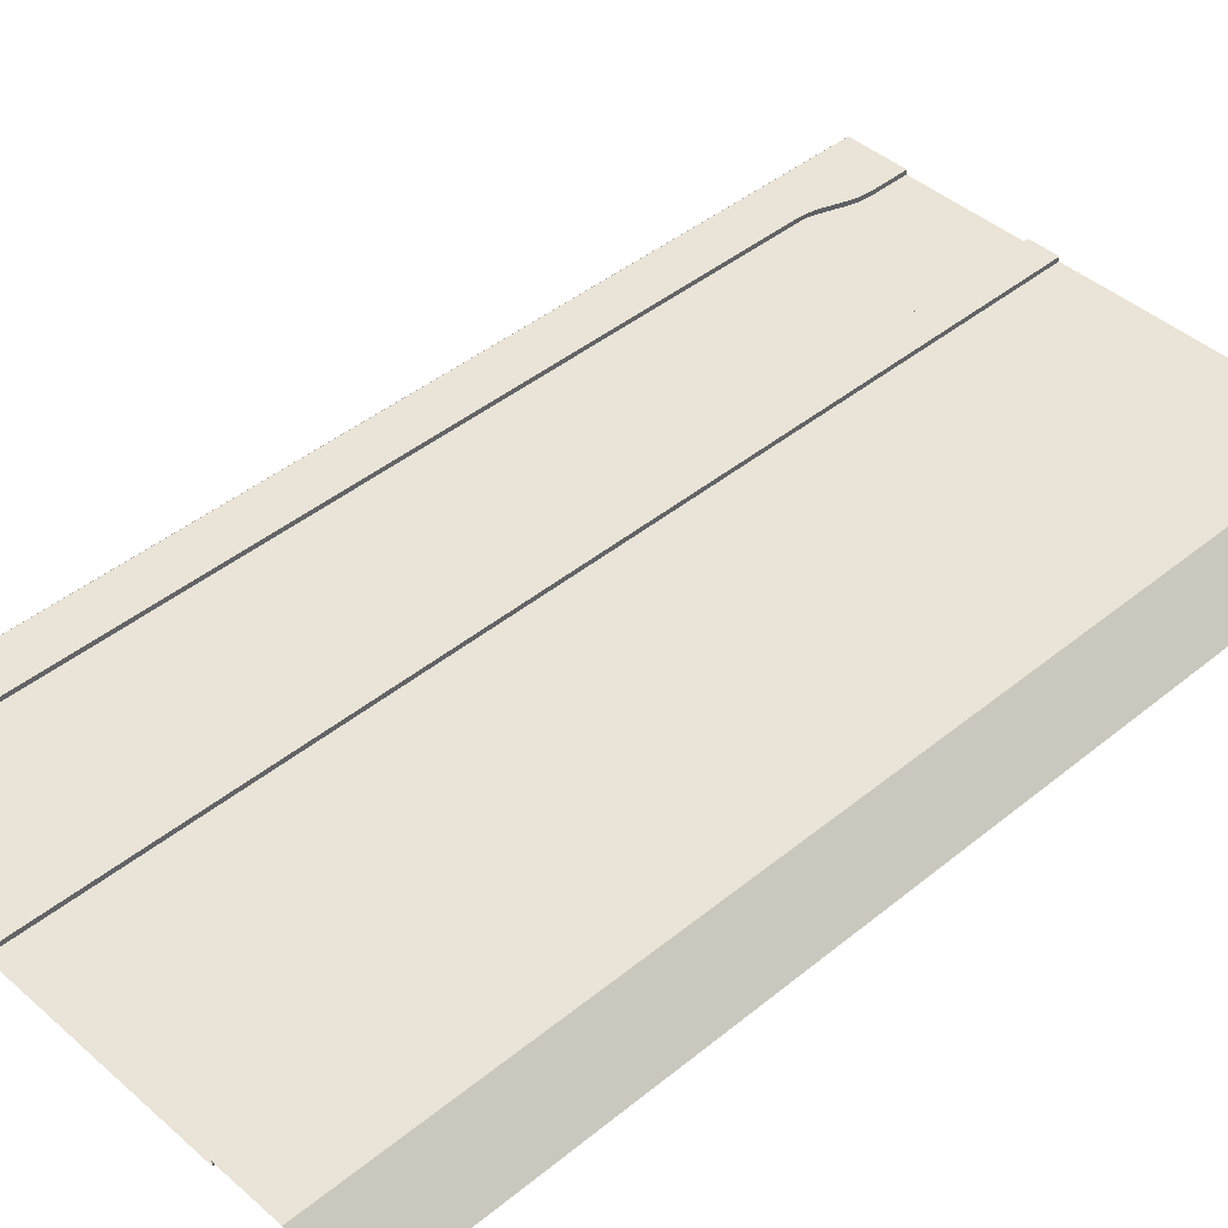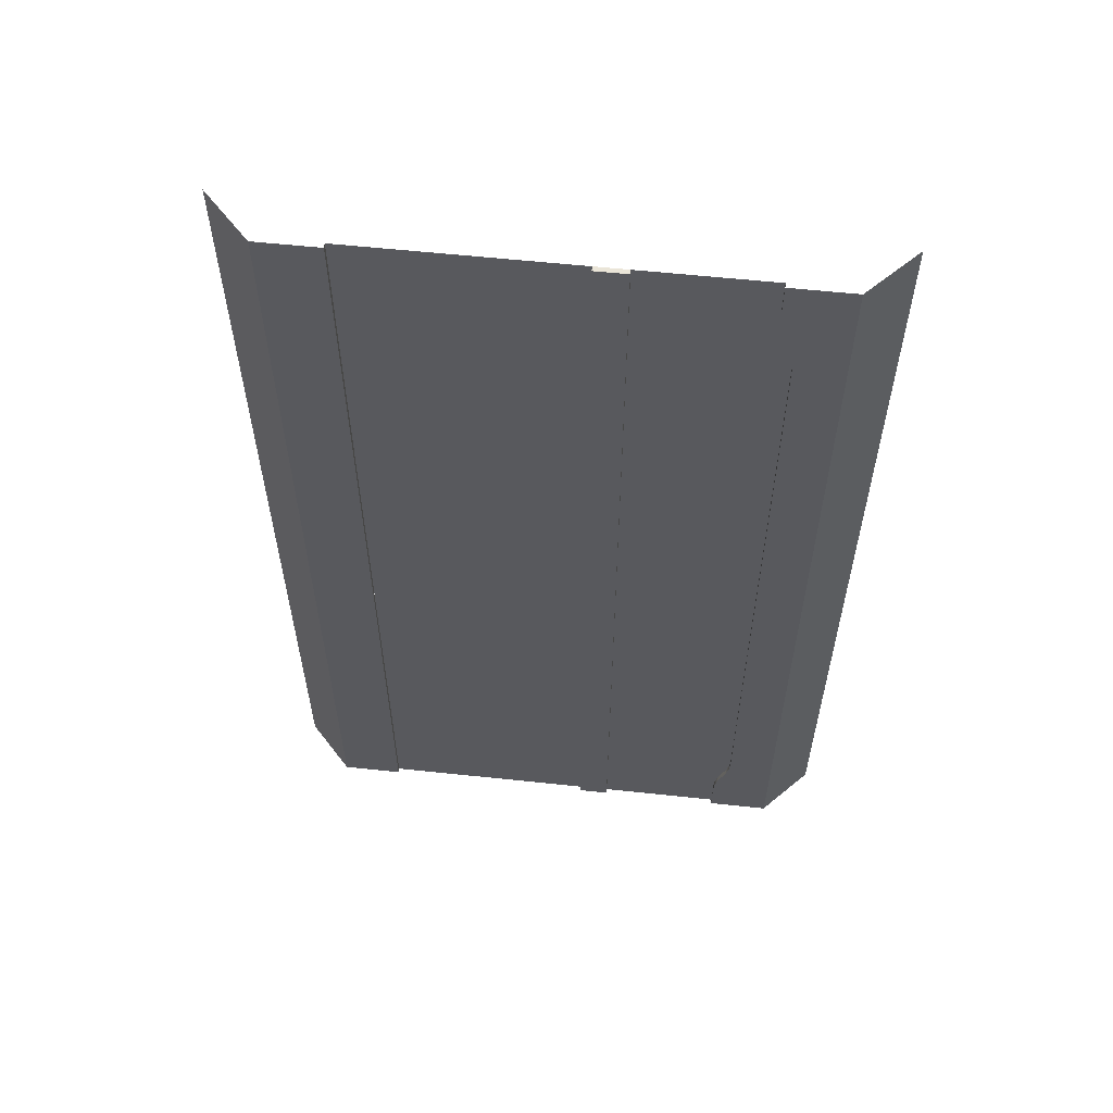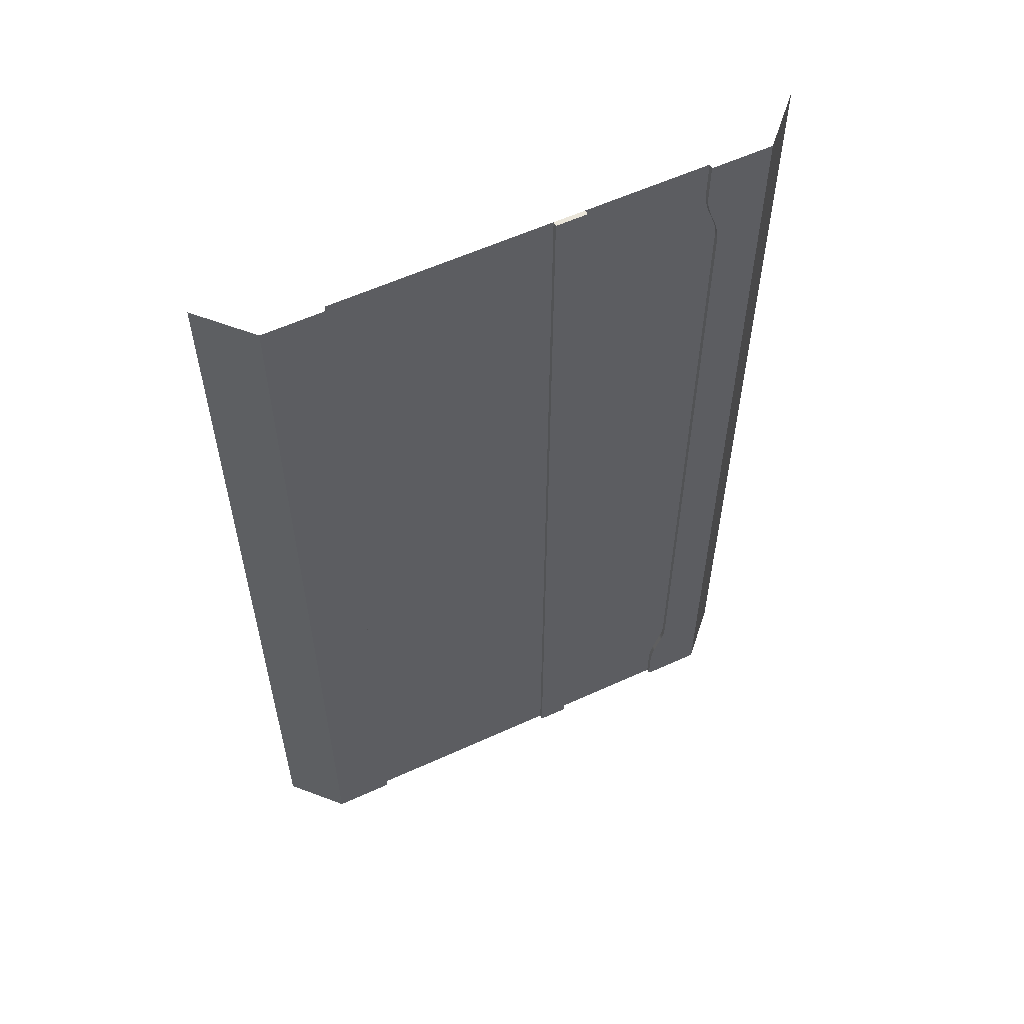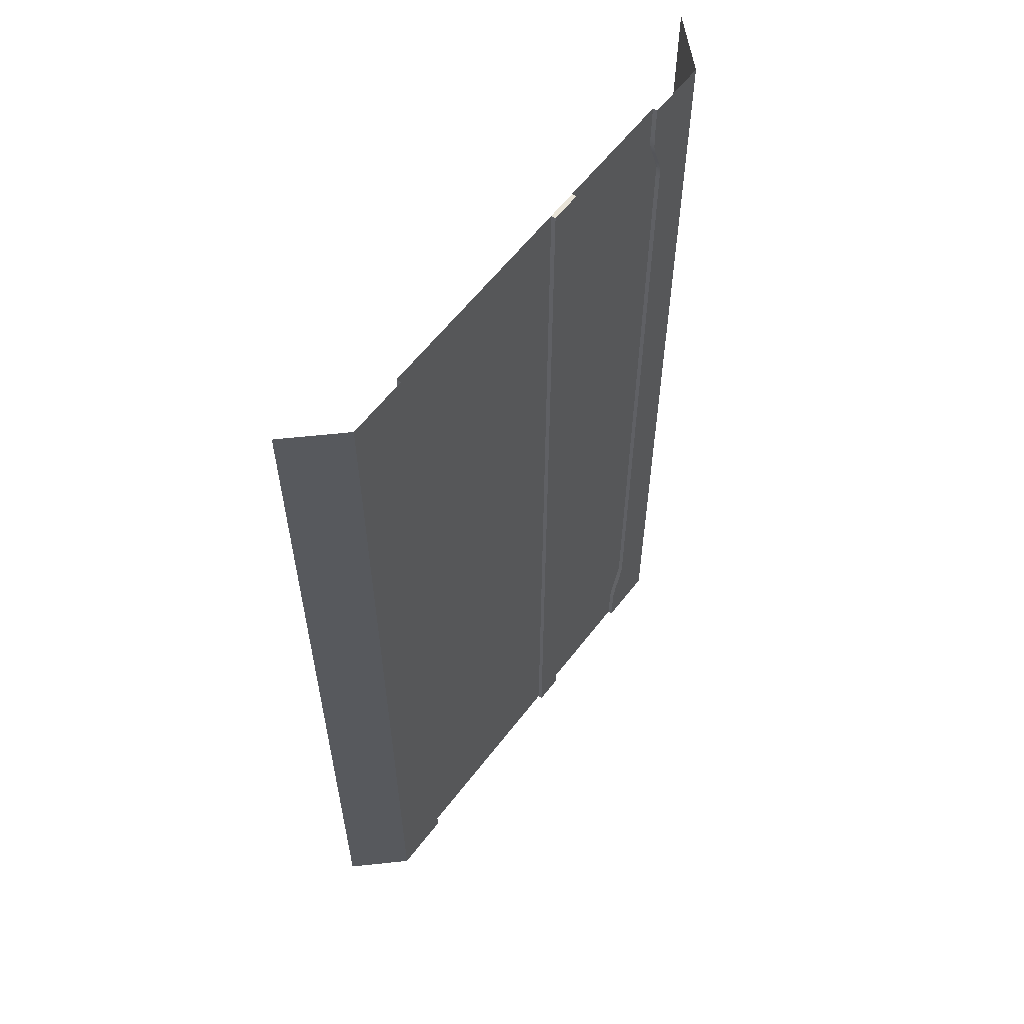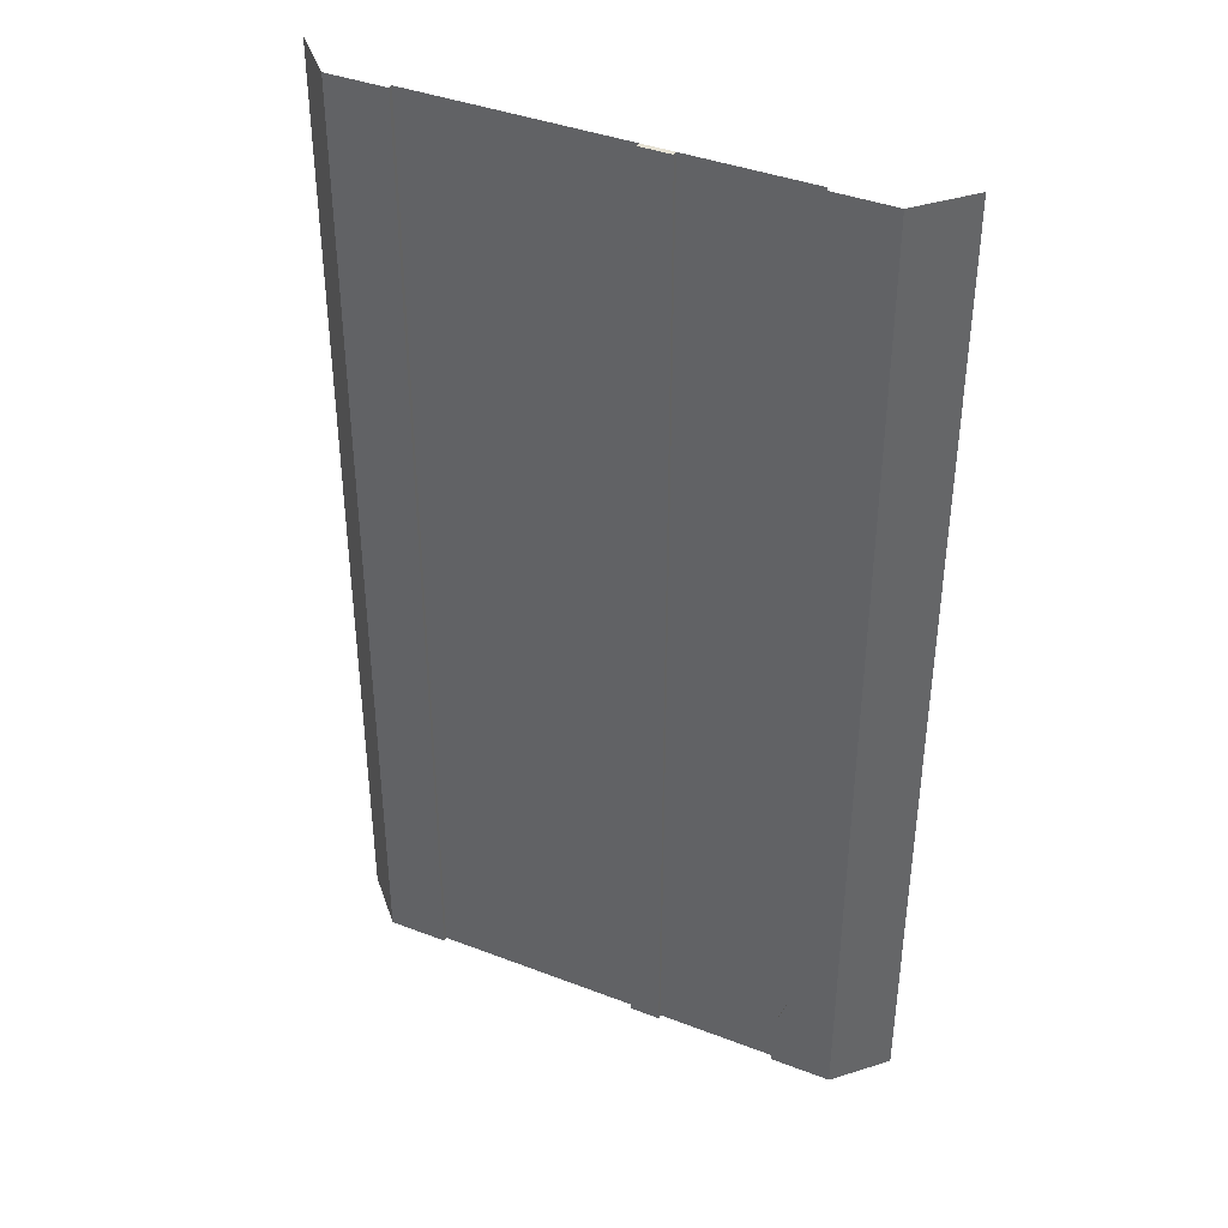
<metadata>
{"format":"obj","ext":"obj","renderer":"f3d","projection":"perspective","resolution":1024,"background":"white","views":[{"elev":43.2,"azim":46.0,"up":"+Y"},{"elev":59.4,"azim":-173.8,"up":"+Z"},{"elev":58.6,"azim":154.8,"up":"+Z"},{"elev":59.8,"azim":127.2,"up":"+Z"},{"elev":39.9,"azim":-154.6,"up":"+Z"}]}
</metadata>
<code>
v  -12 -0.3 -28.64
v  -4 -0.3 -28.64
v  -4 -0.3 -32
v  -12 -0.3 -32
v  -4 0 -28.52
v  -2 0 -28.52
v  -2 0 -32
v  -4 0 -32
v  -2 -0.3 -28.64
v  12 -0.3 -28.63
v  12 -0.3 -32
v  -2 -0.3 -32
v  -4 0 28.76
v  -4 -0.3 28.64
v  -4 -0.3 32
v  -4 0 32
v  -2 0 32
v  -2 -0.3 32
v  -16 0 28.63
v  -19 -3.165 28.63
v  -19 -3.165 32
v  -16 0 32
v  -12 0 32
v  -12 0 29.43
v  -12.8 0 28.63
v  -16 0 25.82
v  -19 -3.165 25.82
v  -12 -0.3 32
v  -12 -0.3 29.43
v  -16 0 22.46
v  -19 -3.165 22.46
v  -12.27 0 27.88
v  -12.73 0 26.58
v  -14.8 0 25.82
v  -12.27 -0.3 27.88
v  -12.73 -0.3 26.58
v  -12.07 0 28.64
v  -12.93 0 25.82
v  -13 0 25.02
v  -12.07 -0.3 28.64
v  -12.96 -0.3 25.82
v  -12.97 -0.3 25.82
v  -13 -0.3 25.02
v  -19 -3.165 -32
v  -19 -3.165 -28.63
v  -16 0 -28.63
v  -16 0 -32
v  -12.8 0 -28.63
v  -12 0 -29.43
v  -12 0 -32
v  -19 -3.165 -25.82
v  -16 0 -25.82
v  -12 -0.3 -29.43
v  -14.8 0 -25.82
v  -12.73 0 -26.58
v  -12.27 0 -27.88
v  -12.73 -0.3 -26.58
v  -12.27 -0.3 -27.88
v  -12.07 0 -28.64
v  -13 0 -25.02
v  -12.93 0 -25.82
v  -12.07 -0.3 -28.64
v  -12.97 -0.3 -25.82
v  -13 -0.3 -25.02
v  -13 0 22.46
v  -13 -0.3 22.46
v  -12 -0.3 -25.82
v  -16 0 19.09
v  -19 -3.165 19.09
v  -13 0 19.09
v  -13 -0.3 19.09
v  -12 -0.3 25.82
v  -12 -0.3 22.46
v  -12 -0.3 19.09
v  -16 0 -1.684
v  -19 -3.165 -1.684
v  -19 -3.165 1.778
v  -16 0 1.778
v  -13 0 -1.684
v  -13 0 1.778
v  -13 -0.3 -1.684
v  -13 -0.3 1.778
v  -13 -0.3 -22.46
v  -12 -0.3 -22.46
v  -19 -3.165 -22.46
v  -16 0 -22.46
v  -13 0 -22.46
v  -12 -0.3 -1.684
v  -12 -0.3 -5.146
v  -13 -0.3 -5.146
v  -19 -3.165 -18.99
v  -16 0 -18.99
v  -19 -3.165 -15.53
v  -16 0 -15.53
v  -19 -3.165 -12.07
v  -16 0 -12.07
v  -19 -3.165 -8.608
v  -16 0 -8.608
v  -19 -3.165 -5.146
v  -16 0 -5.146
v  -16 0 15.63
v  -19 -3.165 15.63
v  -16 0 12.16
v  -19 -3.165 12.16
v  -16 0 8.702
v  -19 -3.165 8.702
v  -16 0 5.24
v  -19 -3.165 5.24
v  -13 0 -18.99
v  -13 0 -15.53
v  -13 0 -12.07
v  -13 0 -8.608
v  -13 0 -5.146
v  -13 0 15.63
v  -13 0 12.16
v  -13 0 8.702
v  -13 0 5.24
v  -13 -0.3 -18.99
v  -13 -0.3 -15.53
v  -13 -0.3 -12.07
v  -13 -0.3 -8.608
v  -13 -0.3 15.63
v  -13 -0.3 12.16
v  -13 -0.3 8.702
v  -13 -0.3 5.24
v  -12 -0.3 15.63
v  -12 -0.3 12.16
v  -12 -0.3 8.702
v  -12 -0.3 5.24
v  -12 -0.3 1.778
v  -12 -0.3 -18.99
v  -12 -0.3 -15.53
v  -12 -0.3 -12.07
v  -12 -0.3 -8.608
v  -12 -0.3 28.64
v  -2 0 28.76
v  12 -0.3 32
v  12 -0.3 28.63
v  -2 -0.3 28.64
v  -4 0 25.78
v  -4 -0.3 25.82
v  -12 -0.3 28.64
v  -4 -0.3 -25.82
v  -4 0 -25.8
v  -2 0 -25.8
v  -2 -0.3 -25.82
v  12 -0.3 -25.82
v  -4 0 22.42
v  -4 -0.3 22.46
v  -2 0 25.78
v  12 -0.3 25.82
v  -2 -0.3 25.82
v  -2 0 22.42
v  12 -0.3 22.46
v  -2 -0.3 22.46
v  -4 0 19.05
v  -4 -0.3 19.09
v  -2 0 19.05
v  12 -0.3 19.09
v  -2 -0.3 19.09
v  -4 0 15.59
v  -4 -0.3 15.63
v  -2 0 15.59
v  12 -0.3 15.63
v  -2 -0.3 15.63
v  -4 0 12.12
v  -4 -0.3 12.16
v  -2 0 12.12
v  12 -0.3 12.16
v  -2 -0.3 12.16
v  -4 0 8.662
v  -4 -0.3 8.702
v  -2 0 8.662
v  12 -0.3 8.702
v  -2 -0.3 8.702
v  -4 0 5.2
v  -4 -0.3 5.24
v  -2 0 5.2
v  12 -0.3 5.24
v  -2 -0.3 5.24
v  -4 0 1.738
v  -4 -0.3 1.778
v  -2 0 1.738
v  12 -0.3 1.778
v  -2 -0.3 1.778
v  -4 0 -1.724
v  -4 -0.3 -1.684
v  -2 0 -1.724
v  12 -0.3 -1.684
v  -2 -0.3 -1.684
v  -4 0 -5.119
v  -4 -0.3 -5.146
v  -2 0 -5.119
v  12 -0.3 -5.146
v  -2 -0.3 -5.146
v  -4 0 -8.581
v  -4 -0.3 -8.608
v  -2 0 -8.581
v  12 -0.3 -8.608
v  -2 -0.3 -8.608
v  -4 0 -12.04
v  -4 -0.3 -12.07
v  -2 0 -12.04
v  12 -0.3 -12.07
v  -2 -0.3 -12.07
v  -4 0 -15.51
v  -4 -0.3 -15.53
v  -2 0 -15.51
v  12 -0.3 -15.53
v  -2 -0.3 -15.53
v  -4 0 -18.97
v  -4 -0.3 -18.99
v  -2 0 -18.97
v  12 -0.3 -18.99
v  -2 -0.3 -18.99
v  -4 0 -22.44
v  -4 -0.3 -22.47
v  -2 0 -22.44
v  12 -0.3 -22.48
v  -2 -0.3 -22.47
v  12 0 -0
v  16 0 -0
v  16 0 -5.333
v  12 0 -5.333
v  12 -0.3 -0
v  12 -0.3 5.333
v  12 0 5.333
v  19 -3.165 -0
v  16 0 5.333
v  19 -3.165 5.333
v  12 0 32
v  16 0 32
v  16 0 26.67
v  12 0 26.67
v  16 0 21.33
v  12 0 21.33
v  16 0 16
v  12 0 16
v  16 0 10.67
v  12 0 10.67
v  16 0 -32
v  12 0 -32
v  12 0 -26.67
v  16 0 -26.67
v  12 0 -21.33
v  16 0 -21.33
v  12 0 -16
v  16 0 -16
v  12 0 -10.67
v  16 0 -10.67
v  12 -0.3 -26.67
v  12 -0.3 -21.33
v  12 -0.3 -16
v  12 -0.3 -10.67
v  12 -0.3 -5.333
v  12 -0.3 26.67
v  12 -0.3 21.33
v  12 -0.3 16
v  12 -0.3 10.67
v  19 -3.165 -32
v  19 -3.165 -26.67
v  19 -3.165 -21.33
v  19 -3.165 -16
v  19 -3.165 -10.67
v  19 -3.165 -5.333
v  19 -3.165 32
v  19 -3.165 26.67
v  19 -3.165 21.33
v  19 -3.165 16
v  19 -3.165 10.67
g BusInv
f 1 2 3
f 3 4 1
f 5 6 7
f 7 8 5
f 9 10 11
f 11 12 9
f 13 14 15
f 15 16 13
f 7 6 9
f 9 12 7
f 17 16 15
f 15 18 17
f 8 7 12
f 12 3 8
f 19 20 21
f 21 22 19
f 23 24 25
f 22 23 25
f 19 22 25
f 26 27 20
f 20 19 26
f 23 28 29
f 29 24 23
f 30 31 27
f 27 26 30
f 19 25 32
f 32 33 34
f 19 32 34
f 26 19 34
f 32 35 36
f 36 33 32
f 25 37 32
f 34 38 39
f 40 37 24
f 24 29 40
f 41 42 38
f 36 41 38
f 36 38 33
f 25 24 37
f 35 32 37
f 37 40 35
f 43 39 38
f 38 42 43
f 44 45 46
f 46 47 44
f 48 49 50
f 48 50 47
f 46 48 47
f 45 51 52
f 52 46 45
f 53 4 50
f 50 49 53
f 54 55 56
f 56 48 46
f 54 56 46
f 52 54 46
f 57 58 56
f 56 55 57
f 56 59 48
f 54 60 61
f 49 59 62
f 62 53 49
f 57 55 61
f 61 63 57
f 48 59 49
f 54 61 55
f 59 56 58
f 58 62 59
f 61 60 64
f 64 63 61
f 39 65 30
f 34 39 30
f 26 34 30
f 43 66 65
f 65 39 43
f 58 57 63
f 58 63 67
f 62 58 67
f 53 62 67
f 68 69 31
f 31 30 68
f 70 68 30
f 30 65 70
f 71 70 65
f 65 66 71
f 43 42 72
f 43 72 73
f 66 43 73
f 34 33 38
f 42 41 72
f 66 73 74
f 74 71 66
f 75 76 77
f 77 78 75
f 79 75 78
f 78 80 79
f 81 79 80
f 80 82 81
f 63 64 83
f 83 84 67
f 63 83 67
f 52 51 85
f 85 86 52
f 60 54 52
f 60 52 86
f 87 60 86
f 64 60 87
f 87 83 64
f 81 88 89
f 89 90 81
f 86 85 91
f 91 92 86
f 92 91 93
f 93 94 92
f 94 93 95
f 95 96 94
f 96 95 97
f 97 98 96
f 98 97 99
f 99 100 98
f 100 99 76
f 76 75 100
f 69 68 101
f 101 102 69
f 102 101 103
f 103 104 102
f 104 103 105
f 105 106 104
f 106 105 107
f 107 108 106
f 108 107 78
f 78 77 108
f 87 86 92
f 92 109 87
f 109 92 94
f 94 110 109
f 110 94 96
f 96 111 110
f 111 96 98
f 98 112 111
f 112 98 100
f 100 113 112
f 113 100 75
f 75 79 113
f 68 70 114
f 114 101 68
f 101 114 115
f 115 103 101
f 103 115 116
f 116 105 103
f 105 116 117
f 117 107 105
f 107 117 80
f 80 78 107
f 83 87 109
f 109 118 83
f 118 109 110
f 110 119 118
f 119 110 111
f 111 120 119
f 120 111 112
f 112 121 120
f 121 112 113
f 113 90 121
f 90 113 79
f 79 81 90
f 70 71 122
f 122 114 70
f 114 122 123
f 123 115 114
f 115 123 124
f 124 116 115
f 116 124 125
f 125 117 116
f 117 125 82
f 82 80 117
f 71 74 126
f 126 122 71
f 122 126 127
f 127 123 122
f 123 127 128
f 128 124 123
f 124 128 129
f 129 125 124
f 125 129 130
f 130 82 125
f 82 130 88
f 88 81 82
f 84 83 118
f 118 131 84
f 131 118 119
f 119 132 131
f 132 119 120
f 120 133 132
f 133 120 121
f 121 134 133
f 134 121 90
f 90 89 134
f 28 15 14
f 14 135 28
f 16 17 136
f 136 13 16
f 18 137 138
f 138 139 18
f 140 141 14
f 14 13 140
f 136 17 18
f 18 139 136
f 40 29 142
f 67 143 2
f 2 1 67
f 144 145 6
f 6 5 144
f 146 147 10
f 10 9 146
f 6 145 146
f 146 9 6
f 8 3 2
f 2 5 8
f 40 142 72
f 35 40 72
f 36 35 72
f 41 36 72
f 140 148 149
f 149 141 140
f 135 14 141
f 141 72 135
f 13 136 150
f 150 140 13
f 139 138 151
f 151 152 139
f 150 136 139
f 139 152 150
f 72 141 149
f 149 73 72
f 140 150 153
f 153 148 140
f 152 151 154
f 154 155 152
f 150 152 155
f 155 153 150
f 148 156 157
f 157 149 148
f 73 149 157
f 157 74 73
f 148 153 158
f 158 156 148
f 155 154 159
f 159 160 155
f 153 155 160
f 160 158 153
f 156 161 162
f 162 157 156
f 74 157 162
f 162 126 74
f 156 158 163
f 163 161 156
f 160 159 164
f 164 165 160
f 158 160 165
f 165 163 158
f 161 166 167
f 167 162 161
f 126 162 167
f 167 127 126
f 161 163 168
f 168 166 161
f 165 164 169
f 169 170 165
f 163 165 170
f 170 168 163
f 166 171 172
f 172 167 166
f 127 167 172
f 172 128 127
f 166 168 173
f 173 171 166
f 170 169 174
f 174 175 170
f 168 170 175
f 175 173 168
f 171 176 177
f 177 172 171
f 128 172 177
f 177 129 128
f 171 173 178
f 178 176 171
f 175 174 179
f 179 180 175
f 173 175 180
f 180 178 173
f 176 181 182
f 182 177 176
f 129 177 182
f 182 130 129
f 176 178 183
f 183 181 176
f 180 179 184
f 184 185 180
f 178 180 185
f 185 183 178
f 181 186 187
f 187 182 181
f 130 182 187
f 187 88 130
f 181 183 188
f 188 186 181
f 185 184 189
f 189 190 185
f 183 185 190
f 190 188 183
f 191 192 187
f 187 186 191
f 88 187 192
f 192 89 88
f 186 188 193
f 193 191 186
f 190 189 194
f 194 195 190
f 188 190 195
f 195 193 188
f 196 197 192
f 192 191 196
f 89 192 197
f 197 134 89
f 191 193 198
f 198 196 191
f 195 194 199
f 199 200 195
f 198 193 195
f 195 200 198
f 201 202 197
f 197 196 201
f 134 197 202
f 202 133 134
f 196 198 203
f 203 201 196
f 200 199 204
f 204 205 200
f 203 198 200
f 200 205 203
f 206 207 202
f 202 201 206
f 133 202 207
f 207 132 133
f 201 203 208
f 208 206 201
f 205 204 209
f 209 210 205
f 208 203 205
f 205 210 208
f 211 212 207
f 207 206 211
f 132 207 212
f 212 131 132
f 206 208 213
f 213 211 206
f 210 209 214
f 214 215 210
f 213 208 210
f 210 215 213
f 216 217 212
f 212 211 216
f 131 212 217
f 217 84 131
f 211 213 218
f 218 216 211
f 215 214 219
f 219 220 215
f 218 213 215
f 215 220 218
f 144 143 217
f 217 216 144
f 84 217 143
f 143 67 84
f 216 218 145
f 145 144 216
f 220 219 147
f 147 146 220
f 145 218 220
f 220 146 145
f 5 2 143
f 143 144 5
f 221 222 223
f 223 224 221
f 221 225 226
f 226 227 221
f 228 222 229
f 229 230 228
f 231 232 233
f 233 234 231
f 234 233 235
f 235 236 234
f 236 235 237
f 237 238 236
f 238 237 239
f 239 240 238
f 240 239 229
f 229 227 240
f 227 229 222
f 222 221 227
f 241 242 243
f 243 244 241
f 244 243 245
f 245 246 244
f 246 245 247
f 247 248 246
f 248 247 249
f 249 250 248
f 250 249 224
f 224 223 250
f 242 11 251
f 251 243 242
f 243 251 252
f 252 245 243
f 245 252 253
f 253 247 245
f 247 253 254
f 254 249 247
f 249 254 255
f 255 224 249
f 224 255 225
f 225 221 224
f 137 231 234
f 234 256 137
f 256 234 236
f 236 257 256
f 257 236 238
f 238 258 257
f 258 238 240
f 240 259 258
f 259 240 227
f 227 226 259
f 260 241 244
f 244 261 260
f 261 244 246
f 246 262 261
f 262 246 248
f 248 263 262
f 263 248 250
f 250 264 263
f 264 250 223
f 223 265 264
f 265 223 222
f 222 228 265
f 232 266 267
f 267 233 232
f 233 267 268
f 268 235 233
f 235 268 269
f 269 237 235
f 237 269 270
f 270 239 237
f 239 270 230
f 230 229 239

</code>
